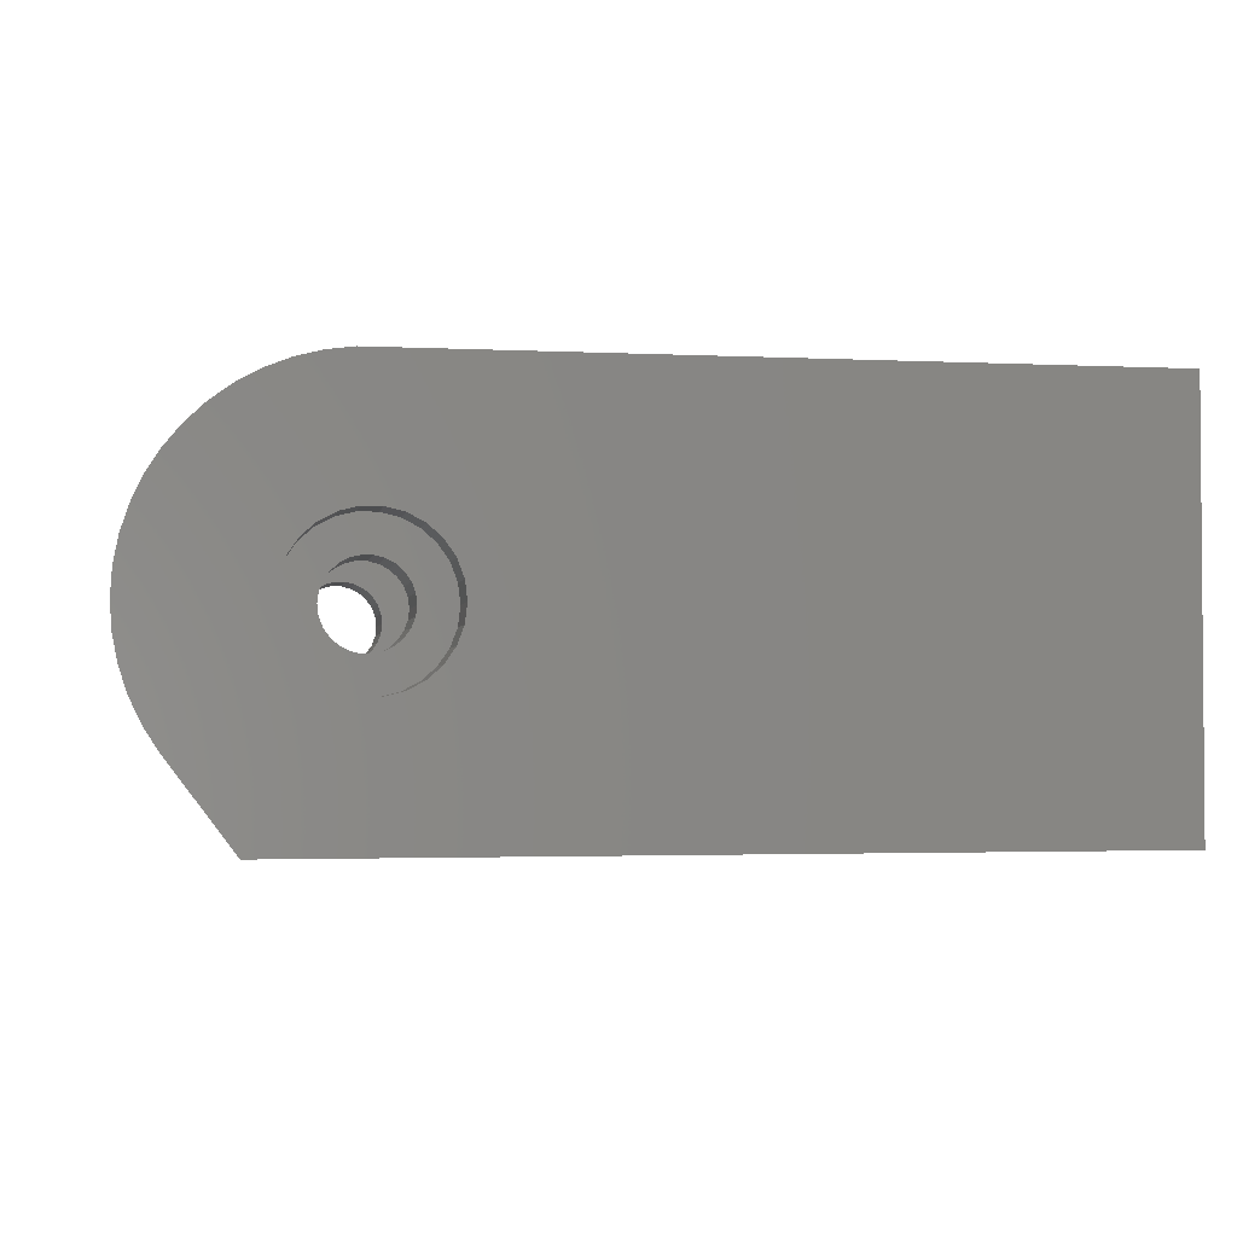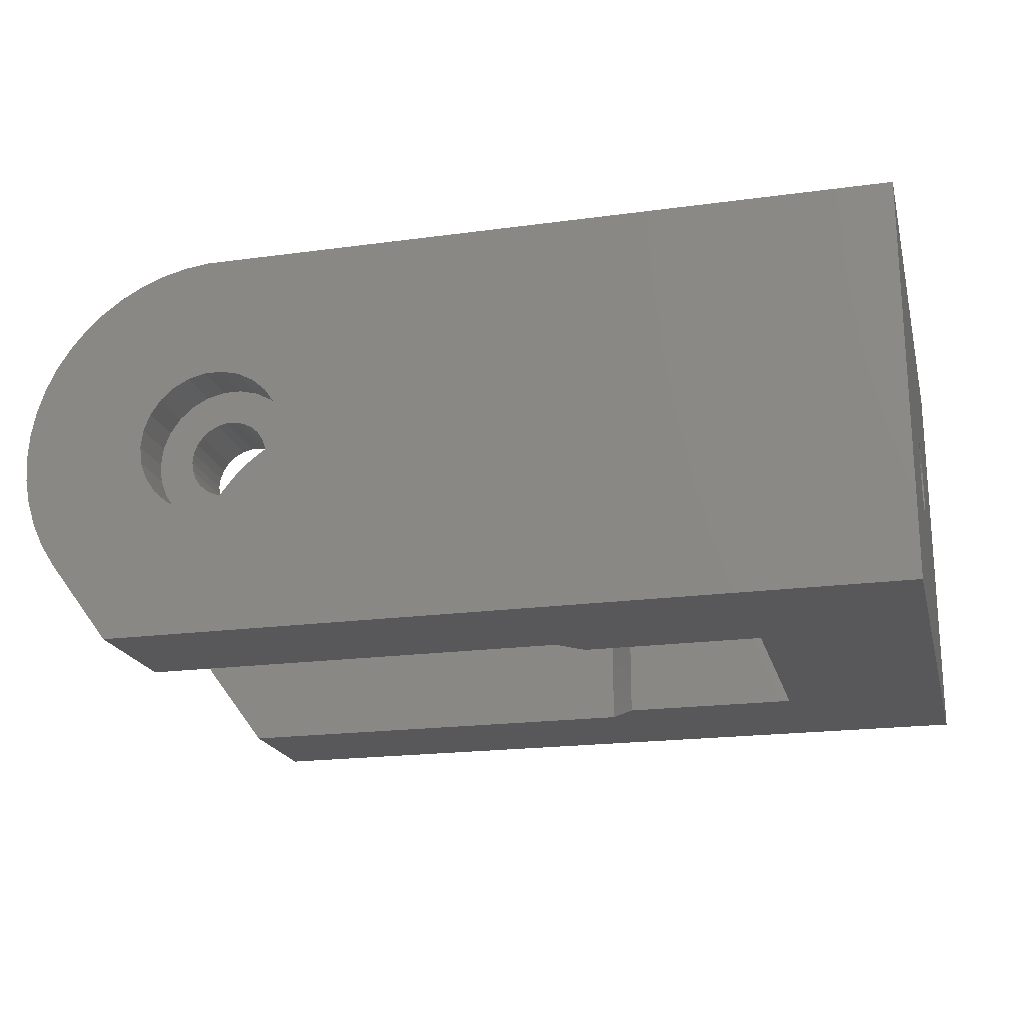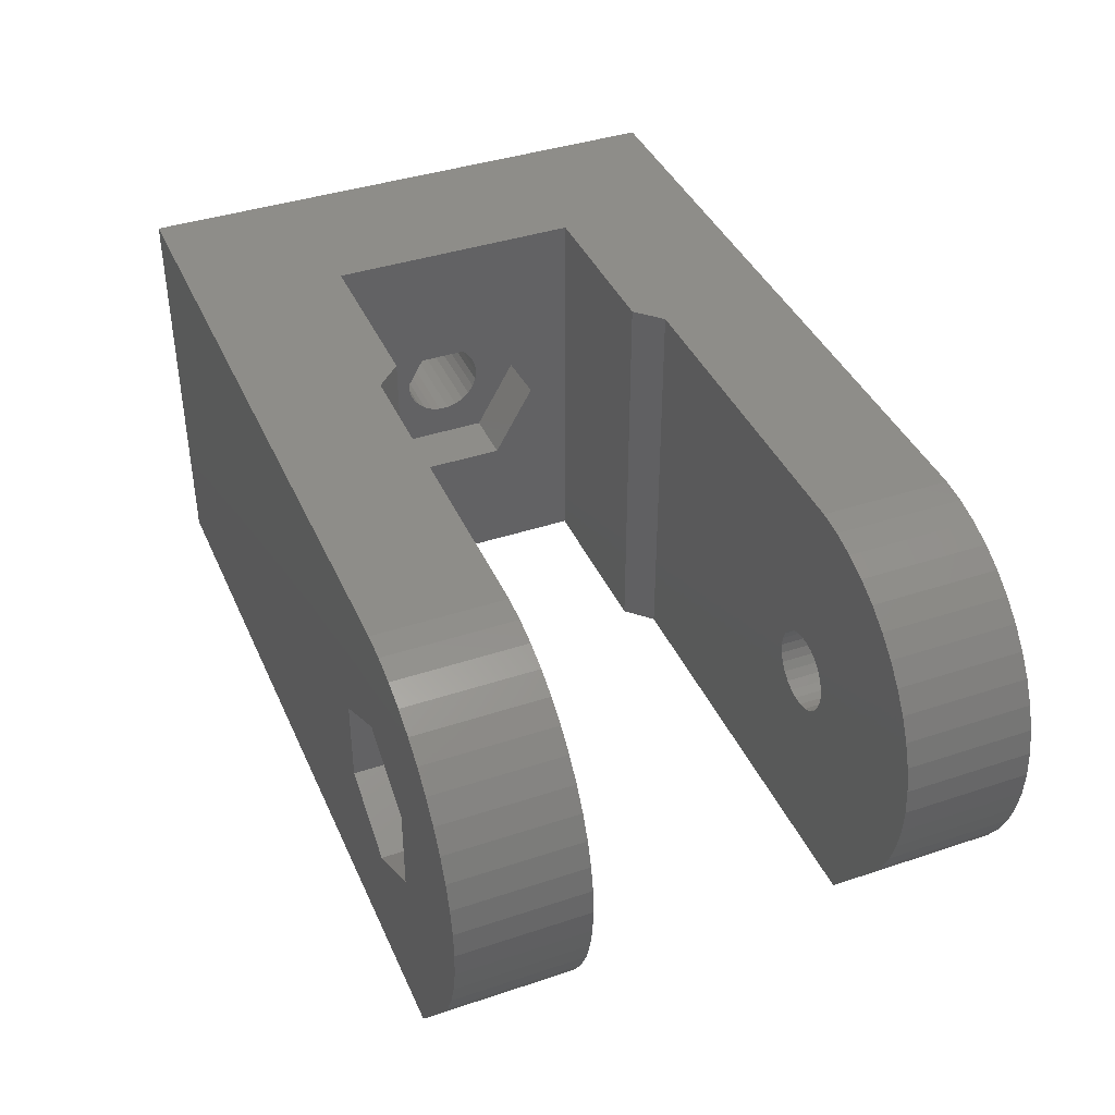
<metadata>
{"format":"stl","ext":"stl","renderer":"f3d","projection":"perspective","resolution":1024,"background":"white","views":[{"elev":-2.5,"azim":-10.0,"up":"+Z"},{"elev":-20.1,"azim":13.9,"up":"+Z"},{"elev":39.8,"azim":-112.4,"up":"+Z"}]}
</metadata>
<code>
# stl→obj: 326 verts, 660 faces
v -35 -11 0
v -35 -6 0
v -34.94 -11 -1.003
v -34.94 -6 -1.003
v -34.94 -11 1.003
v -34.94 -6 1.003
v -34.44 -11 -2.945
v -34.75 -11 -1.99
v -34.01 -11 -3.854
v -33.47 -11 -4.702
v -31 -11 -8
v -28.7 -11 -2.469
v -24.75 -11 1.989
v -24.34 -11 1.394
v 0.5 -11 8
v -28.5 -11 7.858
v -27.5 -11 7.984
v -29.47 -11 7.608
v -30.41 -11 7.239
v -31.29 -11 6.755
v -32.1 -11 6.164
v -32.83 -11 5.476
v -33.47 -11 4.702
v -34.01 -11 3.854
v -34.44 -11 2.945
v -34.75 -11 1.99
v -29.25 -11 -1.989
v -29.91 -11 0.7179
v -30 -11 -6.661e-16
v -24.34 -11 -1.394
v -24.75 -11 -1.989
v 0.5 -11 -8
v -29.66 -11 1.394
v -29.25 -11 1.989
v -25.94 -11 2.805
v -25.3 -11 2.469
v -28.7 -11 2.469
v -26.64 -11 2.978
v -0.5 -11 8
v -28.06 -11 2.805
v -27.36 -11 2.978
v -29.66 -11 -1.394
v -24.09 -11 0.7179
v -24 -11 6.661e-16
v -24.09 -11 -0.7179
v -25.3 -11 -2.469
v -25.94 -11 -2.805
v -26.64 -11 -2.978
v -27.36 -11 -2.978
v -28.06 -11 -2.805
v -29.91 -11 -0.7179
v -34.75 -6 -1.99
v -34.75 -6 1.99
v -34.44 -6 2.945
v -34.01 -6 3.854
v -33.47 -6 4.702
v -32.83 -6 5.476
v -32.1 -6 6.164
v -31.29 -6 6.755
v -30.41 -6 7.239
v -29.47 -6 7.608
v -28.5 -6 7.858
v -27.5 -6 7.984
v -14 -6 7.992
v -26.09 -6 -1.317
v -14 -6 -8
v -31 -6 -8
v -33.47 -6 -4.702
v -34.01 -6 -3.854
v -34.44 -6 -2.945
v -27.57 -6 1.496
v -27.19 -6 1.588
v -28.6 -6 -3.553e-16
v -28.55 -6 -0.3829
v -28.42 -6 -0.7436
v -28.2 -6 -1.061
v -27.91 -6 -1.317
v -27.57 -6 -1.496
v -26.81 -6 -1.588
v -27.19 -6 -1.588
v -26.43 -6 -1.496
v -25.8 -6 -1.061
v -26.43 -6 1.496
v -26.09 -6 1.317
v -25.58 -6 -0.7436
v -25.45 -6 -0.3829
v -25.4 -6 3.553e-16
v -25.45 -6 0.3829
v -25.58 -6 0.7436
v -25.8 -6 1.061
v -26.81 -6 1.588
v -27.91 -6 1.317
v -28.2 -6 1.061
v -28.42 -6 0.7436
v -28.55 -6 0.3829
v -13 -5 7.993
v -6 -5 7.997
v -27.5 11 7.984
v -27.5 6 7.984
v -0.5 11 8
v -13 5 7.993
v -6 5 7.997
v -14 6 7.992
v 0.5 11 8
v 0.5 0.5674 -1.496
v 0.5 11 -8
v 0.5 -1.6 1.11e-16
v 0.5 0.9089 -1.317
v 0.5 -1.554 0.3829
v 0.5 -1.417 0.7436
v 0.5 -0.9089 1.317
v 0.5 -1.198 1.061
v 0.5 1.198 1.061
v 0.5 1.417 0.7436
v 0.5 -0.5674 1.496
v 0.5 1.417 -0.7436
v 0.5 1.198 -1.061
v 0.5 -0.1929 1.588
v 0.5 0.1929 1.588
v 0.5 0.5674 1.496
v 0.5 1.554 0.3829
v 0.5 0.9089 1.317
v 0.5 1.6 1.11e-16
v 0.5 1.554 -0.3829
v 0.5 0.1929 -1.588
v 0.5 -0.1929 -1.588
v 0.5 -0.5674 -1.496
v 0.5 -0.9089 -1.317
v 0.5 -1.198 -1.061
v 0.5 -1.417 -0.7436
v 0.5 -1.554 -0.3829
v -13 -5 -8
v -6 -5 -8
v -6 5 -8
v -13 5 -8
v -14 6 -8
v -31 6 -8
v -31 11 -8
v -30 -8.95 -6.661e-16
v -29.91 -8.95 0.7179
v -29.91 -8.95 -0.7179
v -29.66 -8.95 -1.394
v -29.25 -8.95 -1.989
v -28.7 -8.95 -2.469
v -28.06 -8.95 -2.805
v -27.36 -8.95 -2.978
v -26.64 -8.95 -2.978
v -25.94 -8.95 -2.805
v -25.3 -8.95 -2.469
v -24.75 -8.95 -1.989
v -24.34 -8.95 -1.394
v -24.09 -8.95 -0.7179
v -24 -8.95 6.661e-16
v -24.09 -8.95 0.7179
v -24.34 -8.95 1.394
v -24.75 -8.95 1.989
v -25.3 -8.95 2.469
v -25.94 -8.95 2.805
v -26.64 -8.95 2.978
v -27.36 -8.95 2.978
v -28.06 -8.95 2.805
v -28.7 -8.95 2.469
v -29.25 -8.95 1.989
v -29.66 -8.95 1.394
v -28.55 -8.95 -0.3829
v -28.6 -8.95 -3.553e-16
v -28.55 -8.95 0.3829
v -28.42 -8.95 0.7436
v -28.2 -8.95 1.061
v -27.91 -8.95 1.317
v -27.57 -8.95 1.496
v -27.19 -8.95 1.588
v -26.81 -8.95 1.588
v -26.43 -8.95 1.496
v -26.09 -8.95 1.317
v -25.8 -8.95 1.061
v -25.58 -8.95 0.7436
v -25.45 -8.95 0.3829
v -25.4 -8.95 3.553e-16
v -25.45 -8.95 -0.3829
v -25.58 -8.95 -0.7436
v -25.8 -8.95 -1.061
v -26.09 -8.95 -1.317
v -26.43 -8.95 -1.496
v -26.81 -8.95 -1.588
v -27.19 -8.95 -1.588
v -27.57 -8.95 -1.496
v -27.91 -8.95 -1.317
v -28.2 -8.95 -1.061
v -28.42 -8.95 -0.7436
v -6 -1.675 -2.901
v -6 3.35 -2.22e-16
v -6 1.675 -2.901
v -6 -3.35 -2.22e-16
v -6 1.675 2.901
v -6 -1.675 2.901
v -34.94 6 -1.003
v -34.75 6 -1.99
v -34.44 6 -2.945
v -33.47 6 -4.702
v -34.01 6 -3.854
v -27.19 6 -1.588
v -28.5 6 7.858
v -29.47 6 7.608
v -30.41 6 7.239
v -31.29 6 6.755
v -32.1 6 6.164
v -32.83 6 5.476
v -33.47 6 4.702
v -34.01 6 3.854
v -34.44 6 2.945
v -34.75 6 1.99
v -34.94 6 1.003
v -35 6 0
v -27.57 6 -1.496
v -28.42 6 0.7436
v -28.55 6 0.3829
v -28.2 6 1.061
v -27.91 6 1.317
v -27.57 6 1.496
v -27.19 6 1.588
v -26.81 6 1.588
v -26.43 6 1.496
v -26.09 6 1.317
v -25.8 6 -1.061
v -26.09 6 -1.317
v -25.8 6 1.061
v -25.58 6 0.7436
v -25.45 6 0.3829
v -25.4 6 3.553e-16
v -25.45 6 -0.3829
v -25.58 6 -0.7436
v -26.43 6 -1.496
v -26.81 6 -1.588
v -27.91 6 -1.317
v -28.2 6 -1.061
v -28.42 6 -0.7436
v -28.55 6 -0.3829
v -28.6 6 -3.553e-16
v -28.5 11 7.858
v -35 11 0
v -34.94 11 1.003
v -34.94 11 -1.003
v -34.75 11 1.99
v -34.44 11 2.945
v -34.01 11 3.854
v -33.47 11 4.702
v -32.83 11 5.476
v -32.1 11 6.164
v -31.29 11 6.755
v -30.41 11 7.239
v -29.47 11 7.608
v -27 11 3.35
v -24.1 11 -1.675
v -27 11 -3.35
v -33.47 11 -4.702
v -34.01 11 -3.854
v -34.44 11 -2.945
v -34.75 11 -1.99
v -29.9 11 1.675
v -24.1 11 1.675
v -29.9 11 -1.675
v -3.7 -1.554 -0.3829
v -3.7 -1.6 -8.216e-16
v -3.7 -1.554 0.3829
v -3.7 -1.417 -0.7436
v -3.7 -1.198 -1.061
v -3.7 -0.9089 -1.317
v -3.7 -0.5674 -1.496
v -3.7 -0.1929 -1.588
v -3.7 0.1929 -1.588
v -3.7 0.5674 -1.496
v -3.7 0.9089 -1.317
v -3.7 1.198 -1.061
v -3.7 1.417 -0.7436
v -3.7 1.554 -0.3829
v -3.7 1.6 -8.216e-16
v -3.7 1.554 0.3829
v -3.7 1.417 0.7436
v -3.7 1.198 1.061
v -3.7 0.9089 1.317
v -3.7 0.5674 1.496
v -3.7 0.1929 1.588
v -3.7 -0.1929 1.588
v -3.7 -0.5674 1.496
v -3.7 -0.9089 1.317
v -3.7 -1.198 1.061
v -3.7 -1.417 0.7436
v -3.7 -1.675 2.901
v -3.7 -3.35 2.887e-16
v -3.7 -1.675 -2.901
v -3.7 1.675 2.901
v -3.7 3.35 2.887e-16
v -3.7 1.675 -2.901
v -28.6 9.05 -3.553e-16
v -28.55 9.05 0.3829
v -28.42 9.05 0.7436
v -28.55 9.05 -0.3829
v -28.42 9.05 -0.7436
v -28.2 9.05 -1.061
v -27.91 9.05 -1.317
v -27.57 9.05 -1.496
v -27.19 9.05 -1.588
v -26.81 9.05 -1.588
v -26.43 9.05 -1.496
v -26.09 9.05 -1.317
v -25.8 9.05 -1.061
v -25.58 9.05 -0.7436
v -25.45 9.05 -0.3829
v -25.4 9.05 3.553e-16
v -25.45 9.05 0.3829
v -25.58 9.05 0.7436
v -25.8 9.05 1.061
v -26.09 9.05 1.317
v -26.43 9.05 1.496
v -26.81 9.05 1.588
v -27.19 9.05 1.588
v -27.57 9.05 1.496
v -27.91 9.05 1.317
v -28.2 9.05 1.061
v -29.9 9.05 -1.675
v -29.9 9.05 1.675
v -27 9.05 3.35
v -24.1 9.05 1.675
v -24.1 9.05 -1.675
v -27 9.05 -3.35
f 1 2 3
f 3 2 4
f 1 5 2
f 2 5 6
f 5 1 3
f 7 5 8
f 8 5 3
f 9 5 7
f 10 5 9
f 11 5 10
f 12 5 11
f 13 14 15
f 16 5 17
f 18 5 16
f 19 5 18
f 20 5 19
f 21 5 20
f 22 5 21
f 23 5 22
f 24 5 23
f 25 5 24
f 26 5 25
f 12 27 5
f 28 5 29
f 30 31 32
f 33 5 28
f 34 5 33
f 35 36 15
f 17 5 37
f 38 35 39
f 17 37 40
f 17 41 39
f 17 40 41
f 39 35 15
f 41 38 39
f 27 42 5
f 15 14 32
f 14 43 32
f 43 44 32
f 44 45 32
f 45 30 32
f 32 31 11
f 36 13 15
f 31 46 11
f 46 47 11
f 47 48 11
f 48 49 11
f 49 50 11
f 50 12 11
f 42 51 5
f 51 29 5
f 34 37 5
f 3 4 8
f 8 4 52
f 53 54 6
f 6 54 55
f 6 55 56
f 6 56 57
f 6 57 58
f 6 58 59
f 6 59 60
f 6 60 61
f 6 61 62
f 6 62 63
f 6 63 64
f 65 64 66
f 6 66 67
f 6 67 68
f 6 68 69
f 6 69 70
f 6 70 52
f 6 52 4
f 6 4 2
f 71 6 72
f 6 73 74
f 6 74 75
f 6 75 76
f 6 76 77
f 6 77 78
f 6 78 66
f 79 66 80
f 81 66 79
f 65 66 81
f 82 64 65
f 83 64 84
f 85 64 82
f 86 64 85
f 87 64 86
f 88 64 87
f 89 64 88
f 90 64 89
f 84 64 90
f 91 64 83
f 72 64 91
f 6 64 72
f 92 6 71
f 6 92 93
f 6 93 94
f 6 94 95
f 6 95 73
f 80 66 78
f 5 26 6
f 6 26 53
f 26 25 53
f 53 25 54
f 25 24 54
f 54 24 55
f 24 23 55
f 55 23 56
f 23 22 56
f 56 22 57
f 57 22 21
f 58 57 21
f 58 21 20
f 59 58 20
f 59 20 19
f 60 59 19
f 60 19 18
f 61 60 18
f 61 18 16
f 62 61 16
f 62 16 17
f 63 62 17
f 63 17 39
f 96 64 97
f 64 63 39
f 98 99 100
f 101 102 100
f 99 103 100
f 100 102 39
f 102 97 39
f 97 64 39
f 103 101 100
f 100 39 15
f 104 100 15
f 105 32 106
f 15 32 107
f 108 105 106
f 15 107 109
f 15 109 110
f 111 15 112
f 104 15 111
f 113 114 106
f 104 111 115
f 116 117 106
f 117 108 106
f 104 118 119
f 104 119 120
f 114 121 106
f 104 120 122
f 104 113 106
f 104 122 113
f 123 124 106
f 124 116 106
f 115 118 104
f 121 123 106
f 125 32 105
f 126 32 125
f 127 32 126
f 128 32 127
f 129 32 128
f 130 32 129
f 131 32 130
f 107 32 131
f 110 112 15
f 11 67 32
f 32 67 66
f 32 66 132
f 32 132 133
f 32 133 134
f 134 135 136
f 136 137 138
f 136 138 134
f 134 138 106
f 134 106 32
f 10 68 11
f 11 68 67
f 9 69 10
f 10 69 68
f 7 70 9
f 9 70 69
f 8 52 7
f 7 52 70
f 139 140 28
f 29 139 28
f 51 141 139
f 29 51 139
f 42 142 141
f 51 42 141
f 27 143 142
f 42 27 142
f 12 144 143
f 27 12 143
f 50 145 144
f 12 50 144
f 49 146 145
f 50 49 145
f 48 147 146
f 49 48 146
f 47 148 147
f 48 47 147
f 46 149 148
f 47 46 148
f 31 150 149
f 46 31 149
f 151 150 30
f 30 150 31
f 152 151 45
f 45 151 30
f 153 152 44
f 44 152 45
f 153 44 154
f 154 44 43
f 154 43 155
f 155 43 14
f 155 14 156
f 156 14 13
f 156 13 157
f 157 13 36
f 157 36 158
f 158 36 35
f 158 35 159
f 159 35 38
f 159 38 160
f 160 38 41
f 160 41 161
f 161 41 40
f 161 40 162
f 162 40 37
f 162 37 163
f 163 37 34
f 164 163 34
f 33 164 34
f 140 164 33
f 28 140 33
f 165 74 73
f 166 165 73
f 73 95 167
f 166 73 167
f 95 94 168
f 167 95 168
f 94 93 169
f 168 94 169
f 92 170 93
f 93 170 169
f 71 171 92
f 92 171 170
f 72 172 71
f 71 172 171
f 91 173 72
f 72 173 172
f 83 174 91
f 91 174 173
f 84 175 83
f 83 175 174
f 90 176 84
f 84 176 175
f 89 177 90
f 90 177 176
f 88 178 89
f 89 178 177
f 87 179 88
f 88 179 178
f 87 86 179
f 179 86 180
f 86 85 180
f 180 85 181
f 85 82 181
f 181 82 182
f 182 82 65
f 183 182 65
f 183 65 81
f 184 183 81
f 184 81 79
f 185 184 79
f 185 79 80
f 186 185 80
f 186 80 78
f 187 186 78
f 187 78 77
f 188 187 77
f 188 77 76
f 189 188 76
f 189 76 75
f 190 189 75
f 190 75 74
f 165 190 74
f 96 132 64
f 64 132 66
f 97 133 96
f 96 133 132
f 191 134 133
f 192 134 193
f 97 194 133
f 194 191 133
f 193 134 191
f 102 134 192
f 102 192 195
f 102 195 97
f 196 97 195
f 194 97 196
f 134 102 101
f 135 134 101
f 101 103 135
f 135 103 136
f 197 198 199
f 200 197 201
f 201 197 199
f 137 197 200
f 136 197 137
f 202 197 136
f 99 197 103
f 203 197 99
f 204 197 203
f 205 197 204
f 206 197 205
f 207 197 206
f 208 197 207
f 209 197 208
f 210 197 209
f 211 197 210
f 212 197 211
f 213 197 212
f 214 197 213
f 202 215 197
f 216 197 217
f 218 197 216
f 219 197 218
f 220 197 219
f 221 222 103
f 103 197 220
f 222 223 103
f 223 224 103
f 225 226 136
f 103 224 136
f 224 227 136
f 227 228 136
f 228 229 136
f 229 230 136
f 230 231 136
f 231 232 136
f 232 225 136
f 226 233 136
f 233 234 136
f 234 202 136
f 215 235 197
f 235 236 197
f 237 197 236
f 238 197 237
f 239 197 238
f 217 197 239
f 220 221 103
f 240 203 99
f 98 240 99
f 241 242 243
f 243 242 244
f 243 244 245
f 243 245 246
f 243 246 247
f 243 247 248
f 243 248 249
f 243 249 250
f 243 250 251
f 243 251 252
f 243 252 240
f 243 240 98
f 253 98 100
f 254 104 106
f 255 106 138
f 243 138 256
f 243 256 257
f 243 257 258
f 243 258 259
f 243 98 260
f 253 100 104
f 254 106 255
f 243 255 138
f 253 104 261
f 261 104 254
f 255 243 262
f 260 98 253
f 262 243 260
f 131 263 107
f 107 263 264
f 107 264 109
f 109 264 265
f 130 266 131
f 131 266 263
f 129 267 130
f 130 267 266
f 129 128 268
f 267 129 268
f 128 127 269
f 268 128 269
f 127 126 270
f 269 127 270
f 126 125 271
f 270 126 271
f 125 105 272
f 271 125 272
f 105 108 273
f 272 105 273
f 108 117 274
f 273 108 274
f 274 117 116
f 275 274 116
f 275 116 124
f 276 275 124
f 276 124 123
f 277 276 123
f 277 123 121
f 278 277 121
f 278 121 114
f 279 278 114
f 279 114 113
f 280 279 113
f 113 122 280
f 280 122 281
f 122 120 281
f 281 120 282
f 120 119 282
f 282 119 283
f 119 118 283
f 283 118 284
f 118 115 284
f 284 115 285
f 115 111 285
f 285 111 286
f 111 112 286
f 286 112 287
f 110 288 112
f 112 288 287
f 109 265 110
f 110 265 288
f 200 256 137
f 137 256 138
f 141 142 143
f 145 141 144
f 144 141 143
f 146 141 145
f 147 141 146
f 148 141 147
f 149 141 148
f 187 141 149
f 187 188 141
f 184 185 150
f 182 183 151
f 180 181 152
f 179 180 153
f 176 177 155
f 173 174 157
f 160 141 159
f 161 141 160
f 162 141 161
f 163 141 162
f 164 141 163
f 140 141 164
f 139 141 140
f 175 176 156
f 169 170 159
f 177 178 154
f 169 141 168
f 159 141 169
f 159 170 158
f 170 171 158
f 158 172 157
f 172 173 157
f 157 174 156
f 167 168 141
f 174 175 156
f 156 176 155
f 155 177 154
f 154 178 153
f 178 179 153
f 153 180 152
f 165 166 141
f 152 181 151
f 181 182 151
f 151 183 150
f 183 184 150
f 150 185 149
f 185 186 149
f 186 187 149
f 189 190 141
f 188 189 141
f 171 172 158
f 166 167 141
f 190 165 141
f 289 290 196
f 196 290 194
f 291 191 290
f 290 191 194
f 292 289 195
f 195 289 196
f 192 293 292
f 195 192 292
f 294 293 192
f 193 294 192
f 291 294 193
f 191 291 193
f 197 243 198
f 198 243 259
f 214 241 197
f 197 241 243
f 214 213 241
f 241 213 242
f 213 212 242
f 242 212 244
f 212 211 244
f 244 211 245
f 211 210 245
f 245 210 246
f 210 209 246
f 246 209 247
f 209 208 247
f 247 208 248
f 248 208 207
f 249 248 207
f 249 207 206
f 250 249 206
f 250 206 205
f 251 250 205
f 251 205 204
f 252 251 204
f 252 204 203
f 240 252 203
f 201 257 200
f 200 257 256
f 199 258 201
f 201 258 257
f 198 259 199
f 199 259 258
f 295 296 217
f 239 295 217
f 296 297 216
f 217 296 216
f 238 298 295
f 239 238 295
f 237 299 298
f 238 237 298
f 236 300 299
f 237 236 299
f 235 301 300
f 236 235 300
f 215 302 301
f 235 215 301
f 202 303 302
f 215 202 302
f 234 304 303
f 202 234 303
f 233 305 304
f 234 233 304
f 226 306 305
f 233 226 305
f 225 307 306
f 226 225 306
f 308 307 232
f 232 307 225
f 309 308 231
f 231 308 232
f 310 309 230
f 230 309 231
f 310 230 311
f 311 230 229
f 311 229 312
f 312 229 228
f 312 228 313
f 313 228 227
f 313 227 314
f 314 227 224
f 314 224 315
f 315 224 223
f 315 223 316
f 316 223 222
f 316 222 317
f 317 222 221
f 317 221 318
f 318 221 220
f 318 220 319
f 319 220 219
f 319 219 320
f 320 219 218
f 297 320 218
f 216 297 218
f 321 262 260
f 322 321 260
f 253 323 260
f 260 323 322
f 261 324 253
f 253 324 323
f 254 325 261
f 261 325 324
f 325 254 255
f 326 325 255
f 326 255 262
f 321 326 262
f 293 294 292
f 269 294 291
f 264 291 290
f 292 290 289
f 269 291 268
f 263 291 264
f 267 291 266
f 287 288 290
f 266 291 263
f 288 265 290
f 265 264 290
f 268 291 267
f 270 294 269
f 278 292 277
f 271 294 270
f 272 294 271
f 273 294 272
f 274 294 273
f 275 294 274
f 276 294 275
f 277 294 276
f 292 294 277
f 279 292 278
f 280 292 279
f 281 292 280
f 282 292 281
f 285 292 284
f 292 282 283
f 292 283 284
f 292 285 286
f 292 286 290
f 287 290 286
f 324 325 323
f 304 325 326
f 299 326 321
f 323 321 322
f 304 326 303
f 296 295 321
f 301 326 300
f 295 298 321
f 298 299 321
f 302 326 301
f 303 326 302
f 305 325 304
f 313 323 312
f 306 325 305
f 307 325 306
f 308 325 307
f 309 325 308
f 310 325 309
f 311 325 310
f 312 325 311
f 323 325 312
f 314 323 313
f 315 323 314
f 316 323 315
f 317 323 316
f 318 323 317
f 320 323 319
f 323 318 319
f 296 321 297
f 323 320 297
f 323 297 321
f 300 326 299

</code>
